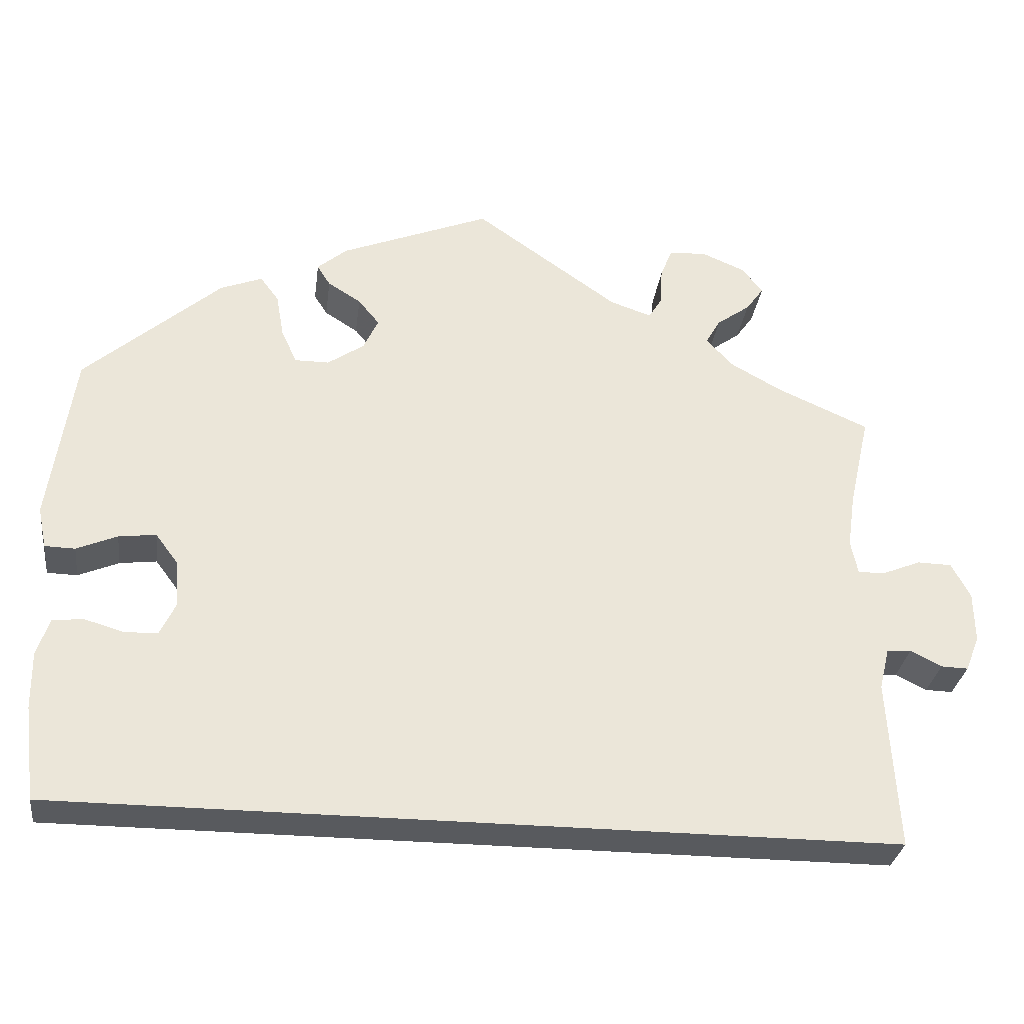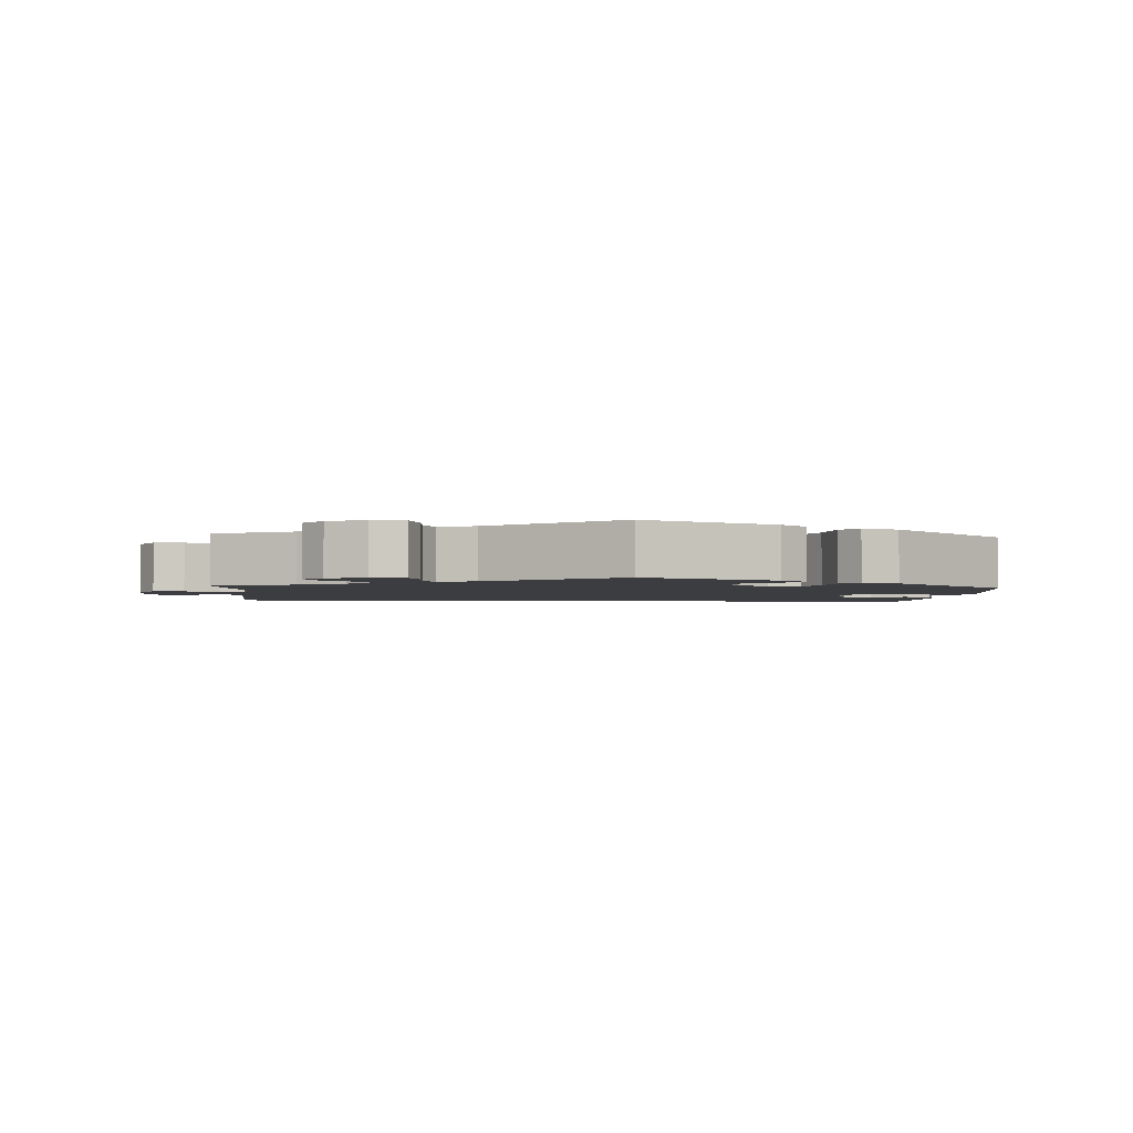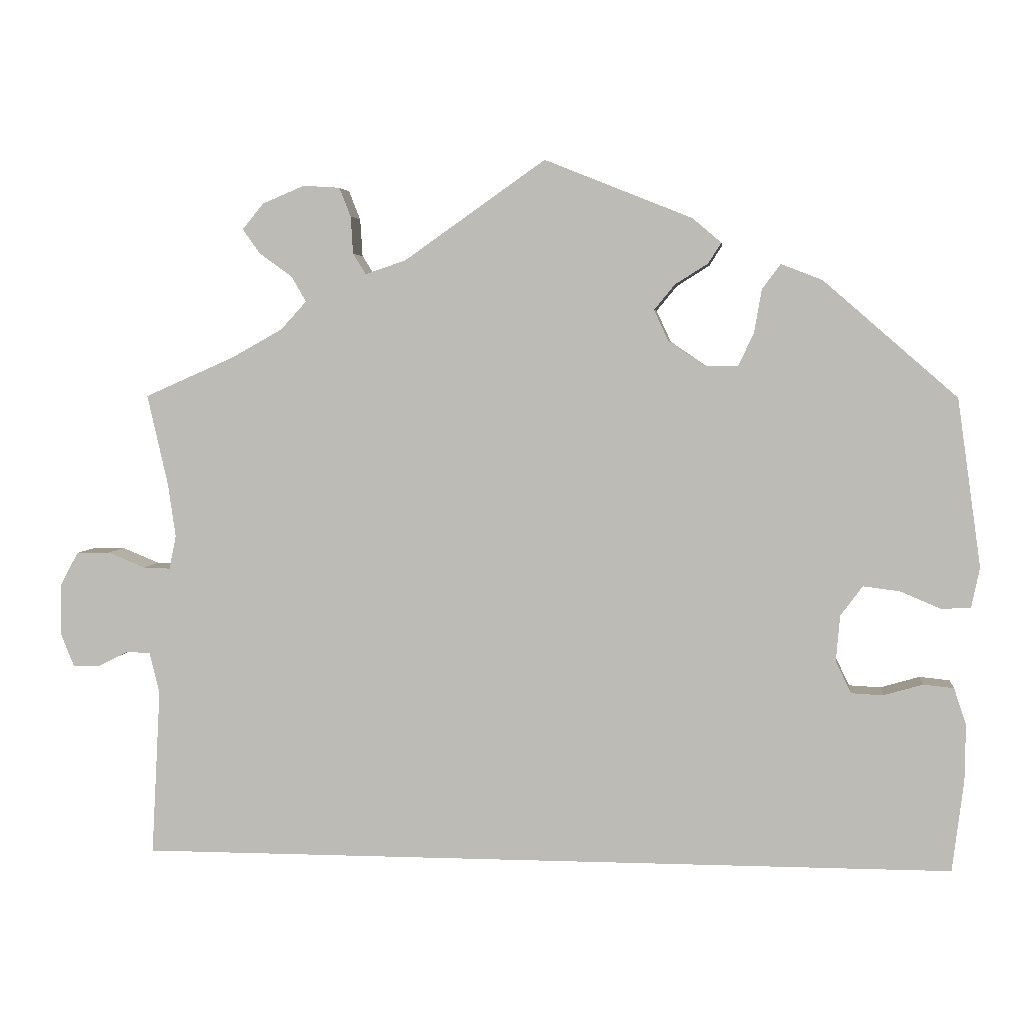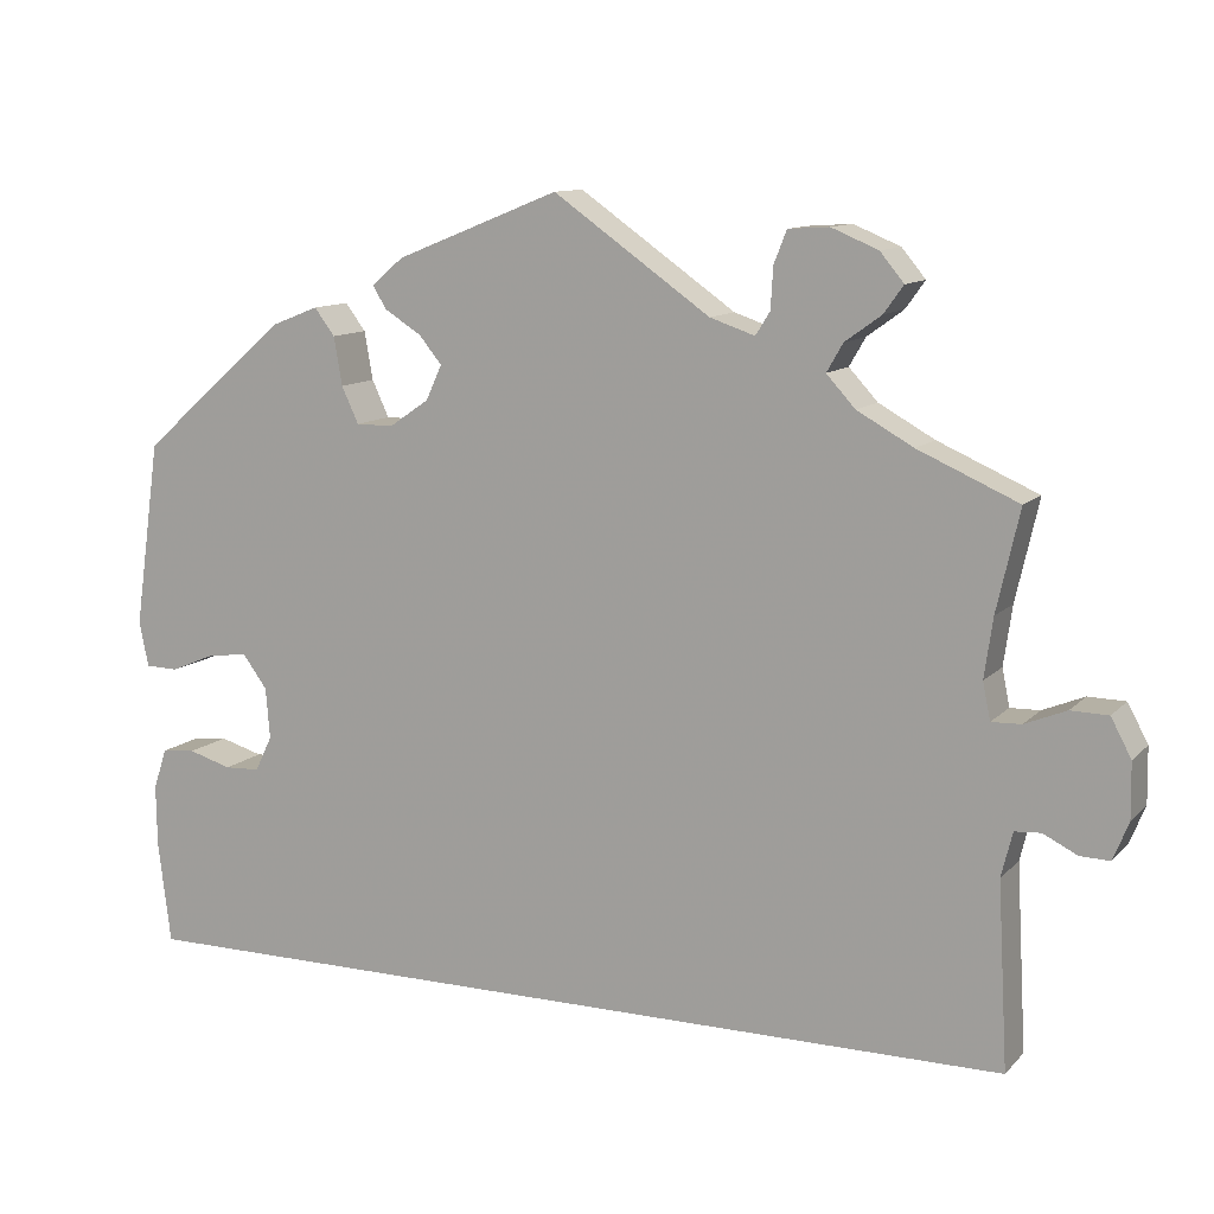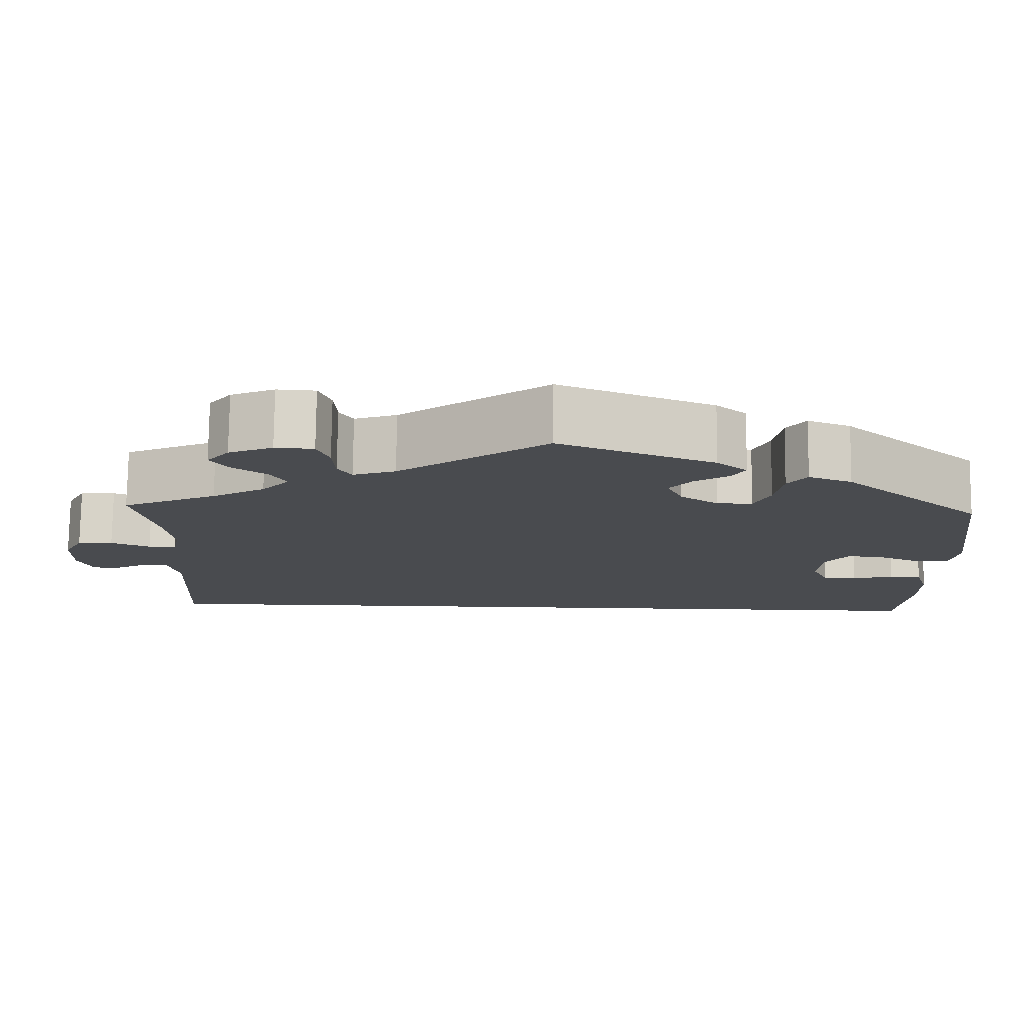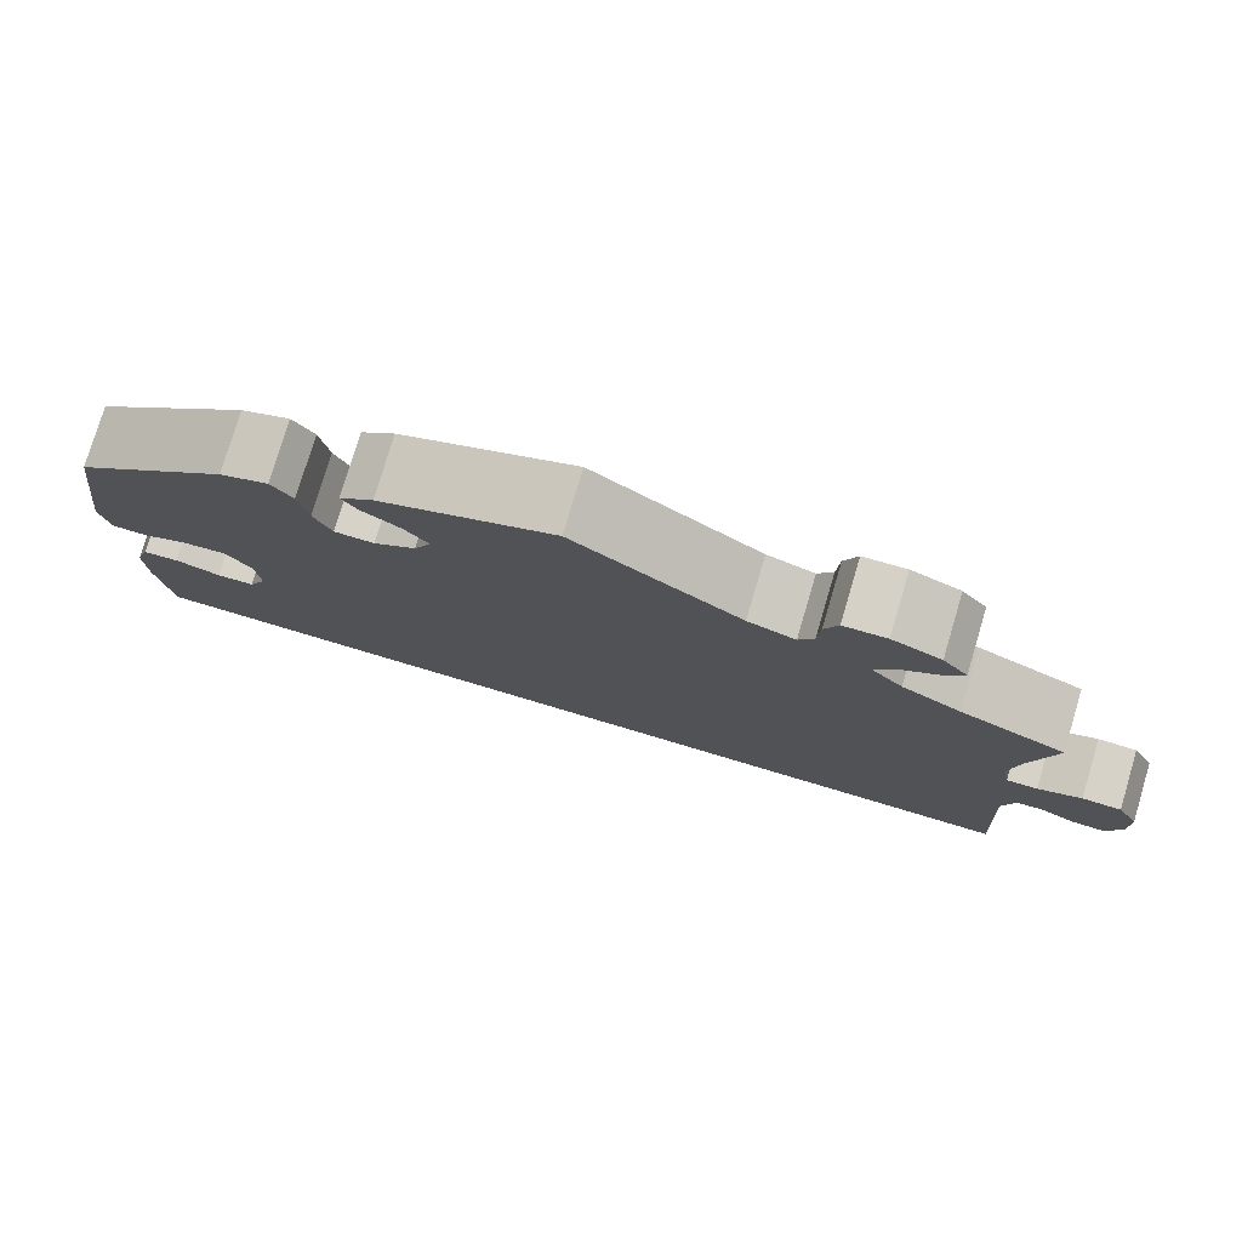
<metadata>
{"format":"obj","ext":"obj","renderer":"f3d","projection":"perspective","resolution":1024,"background":"white","views":[{"elev":-30.8,"azim":172.5,"up":"+Z"},{"elev":-2.7,"azim":-4.4,"up":"+Y"},{"elev":4.1,"azim":6.5,"up":"+Z"},{"elev":11.2,"azim":-154.8,"up":"+Z"},{"elev":76.0,"azim":0.6,"up":"+Z"},{"elev":77.7,"azim":-163.4,"up":"+Z"}]}
</metadata>
<code>
v -0.537 0.07 -0.31
v -0.661 0.07 0.052
v -0.537 0.07 0.31
v -0.525 0.07 -0.092
v 0.418 0.07 0.064
v -0.419 0.07 0.362
v -0.376 0.07 0.566
v -0.644 0.07 -0.058
v -0.544 0.07 0.078
v -0.662 0.07 -0.013
v 0.389 0.07 0.025
v -0.185 0.07 0.49
v 0.308 0.07 0.483
v -0.255 0.07 0.499
v -0.338 0.07 0.469
v -0.609 0.07 -0.057
v 0.274 0.07 0.394
v 0.163 0.07 0.383
v -0.381 0.07 0.5
v 0.384 0.07 -0.035
v -0.319 0.07 0.436
v 0.404 0.07 -0.077
v -0.273 0.07 0.586
v 0.553 0.07 -0.116
v 0.284 0.07 0.451
v 0.144 0.07 0.424
v 0.568 0.07 0.09
v -0.5 0.07 0.121
v 0.497 0.07 -0.064
v 0.193 0.07 0.543
v -0.404 0.07 0.532
v 0.537 0.07 -0.068
v 0.171 0.07 0.457
v 0.214 0.07 0.484
v -0.321 0.07 0.589
v 0.231 0.07 0.511
v -0.258 0.07 0.548
v 0.21 0.07 0.351
v 0.466 0.07 0.058
v 0.557 0.07 0.037
v -0.569 0.07 -0.037
v 0.552 0.07 -0.189
v -0.637 0.07 0.097
v 0.446 0.07 -0.079
v -0.51 0.07 0.191
v -0.353 0.07 0.399
v 0 0.07 0.62
v 0.537 0.07 -0.31
v -0.509 0.07 0.077
v -0.538 0.07 -0.039
v -0.238 0.07 0.472
v 0.537 0.07 0.31
v 0.518 0.07 0.036
v 0.362 0.07 0.462
v 0.254 0.07 0.351
v -0.593 0.07 0.098
v -0.537 -0 -0.31
v -0.661 -0 0.052
v -0.537 -0 0.31
v -0.525 -0 -0.092
v 0.418 -0 0.064
v -0.419 -0 0.362
v -0.376 -0 0.566
v -0.644 -0 -0.058
v -0.544 -0 0.078
v -0.662 -0 -0.013
v 0.389 -0 0.025
v -0.185 -0 0.49
v 0.308 -0 0.483
v -0.255 -0 0.499
v -0.338 -0 0.469
v -0.609 -0 -0.057
v 0.274 -0 0.394
v 0.163 -0 0.383
v -0.381 -0 0.5
v 0.384 -0 -0.035
v -0.319 -0 0.436
v 0.404 -0 -0.077
v -0.273 -0 0.586
v 0.553 -0 -0.116
v 0.284 -0 0.451
v 0.144 -0 0.424
v 0.568 -0 0.09
v -0.5 -0 0.121
v 0.497 -0 -0.064
v 0.193 -0 0.543
v -0.404 -0 0.532
v 0.537 -0 -0.068
v 0.171 -0 0.457
v 0.214 -0 0.484
v -0.321 -0 0.589
v 0.231 -0 0.511
v -0.258 -0 0.548
v 0.21 -0 0.351
v 0.466 -0 0.058
v 0.557 -0 0.037
v -0.569 -0 -0.037
v 0.552 -0 -0.189
v -0.637 -0 0.097
v 0.446 -0 -0.079
v -0.51 -0 0.191
v -0.353 -0 0.399
v 0 -0 0.62
v 0.537 -0 -0.31
v -0.509 -0 0.077
v -0.538 -0 -0.039
v -0.238 -0 0.472
v 0.537 -0 0.31
v 0.518 -0 0.036
v 0.362 -0 0.462
v 0.254 -0 0.351
v -0.593 -0 0.098
f 48 1 4
f 42 48 4 50
f 24 42 50
f 44 29 32 24
f 22 44 24 50
f 20 22 50 41
f 11 20 41
f 5 11 41
f 27 40 53 39
f 27 39 5
f 52 27 5 41
f 17 25 13 54
f 55 17 54 52
f 38 55 52 41
f 30 36 34 33
f 12 47 30 33
f 51 12 33 26
f 35 23 37 14
f 35 14 51
f 7 35 51
f 15 19 31 7
f 21 15 7 51
f 46 21 51 26
f 45 3 6
f 28 45 6 46
f 49 28 46 26
f 2 43 56 9
f 2 9 49
f 10 2 49
f 18 38 41 16
f 10 49 26 18
f 16 8 10 18
f 60 57 104
f 106 60 104 98
f 106 98 80
f 80 88 85 100
f 106 80 100 78
f 97 106 78 76
f 97 76 67
f 97 67 61
f 95 109 96 83
f 61 95 83
f 97 61 83 108
f 110 69 81 73
f 108 110 73 111
f 97 108 111 94
f 89 90 92 86
f 89 86 103 68
f 82 89 68 107
f 70 93 79 91
f 107 70 91
f 107 91 63
f 63 87 75 71
f 107 63 71 77
f 82 107 77 102
f 62 59 101
f 102 62 101 84
f 82 102 84 105
f 65 112 99 58
f 105 65 58
f 105 58 66
f 72 97 94 74
f 74 82 105 66
f 74 66 64 72
f 4 60 106 50
f 50 106 97 41
f 41 97 72 16
f 16 72 64 8
f 8 64 66 10
f 10 66 58 2
f 2 58 99 43
f 43 99 112 56
f 56 112 65 9
f 9 65 105 49
f 49 105 84 28
f 28 84 101 45
f 45 101 59 3
f 3 59 62 6
f 6 62 102 46
f 46 102 77 21
f 21 77 71 15
f 15 71 75 19
f 19 75 87 31
f 31 87 63 7
f 7 63 91 35
f 35 91 79 23
f 23 79 93 37
f 37 93 70 14
f 14 70 107 51
f 51 107 68 12
f 12 68 103 47
f 47 103 86 30
f 30 86 92 36
f 36 92 90 34
f 34 90 89 33
f 33 89 82 26
f 26 82 74 18
f 18 74 94 38
f 38 94 111 55
f 55 111 73 17
f 17 73 81 25
f 25 81 69 13
f 13 69 110 54
f 54 110 108 52
f 52 108 83 27
f 27 83 96 40
f 40 96 109 53
f 53 109 95 39
f 39 95 61 5
f 5 61 67 11
f 11 67 76 20
f 20 76 78 22
f 22 78 100 44
f 44 100 85 29
f 29 85 88 32
f 32 88 80 24
f 24 80 98 42
f 42 98 104 48
f 48 104 57 1
f 1 57 60 4

</code>
